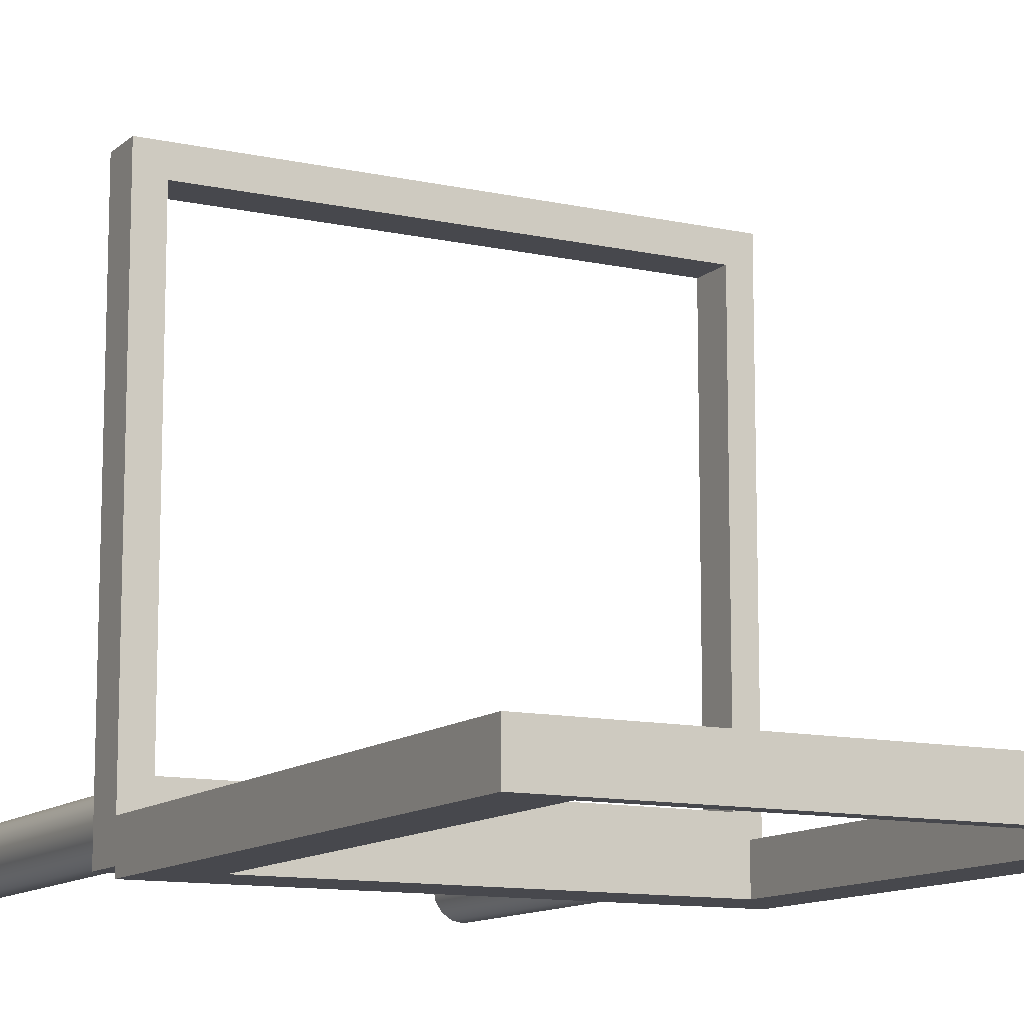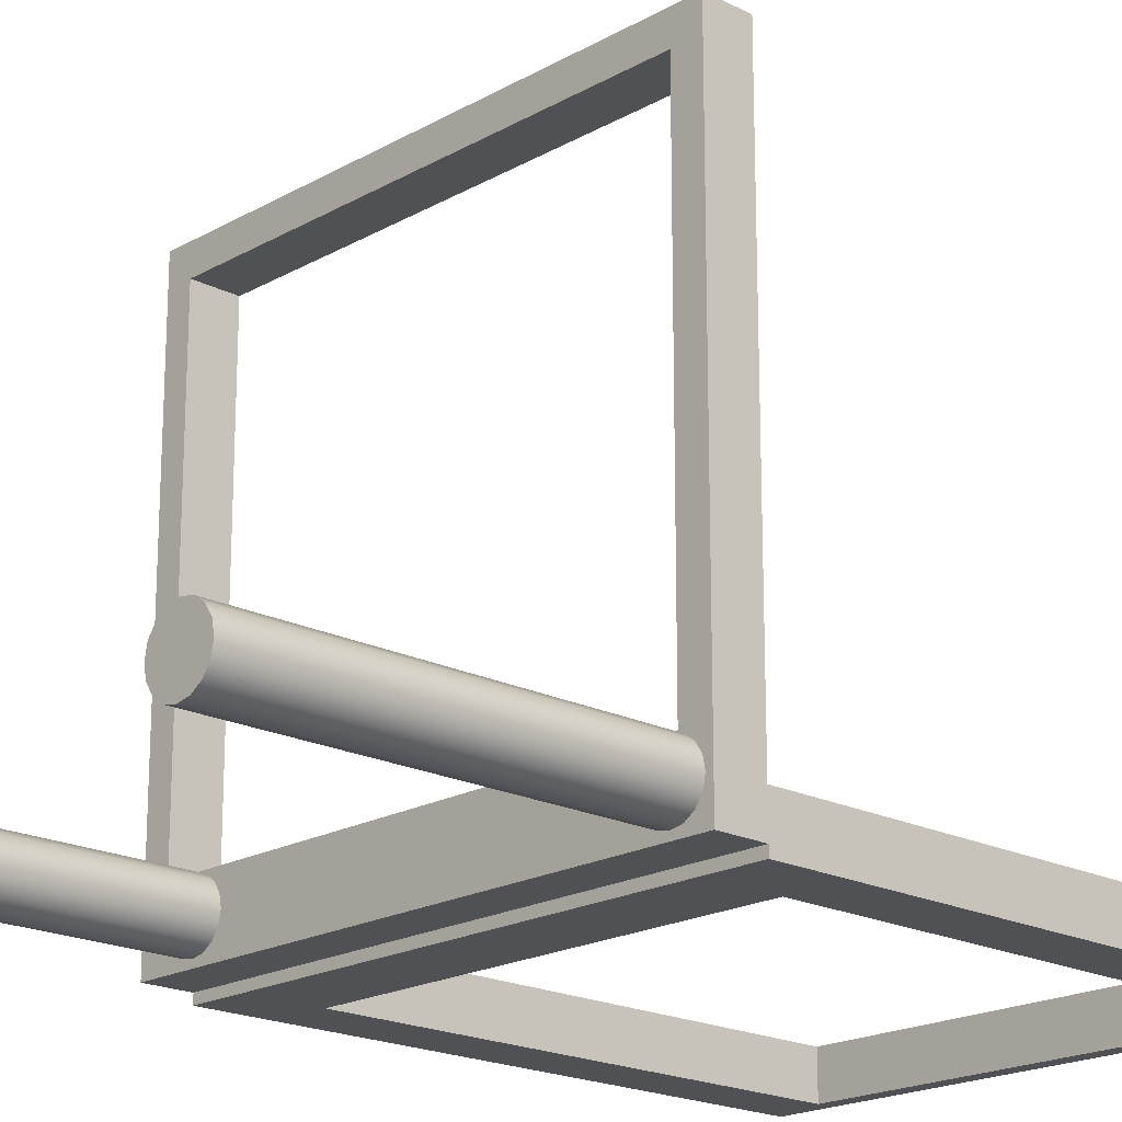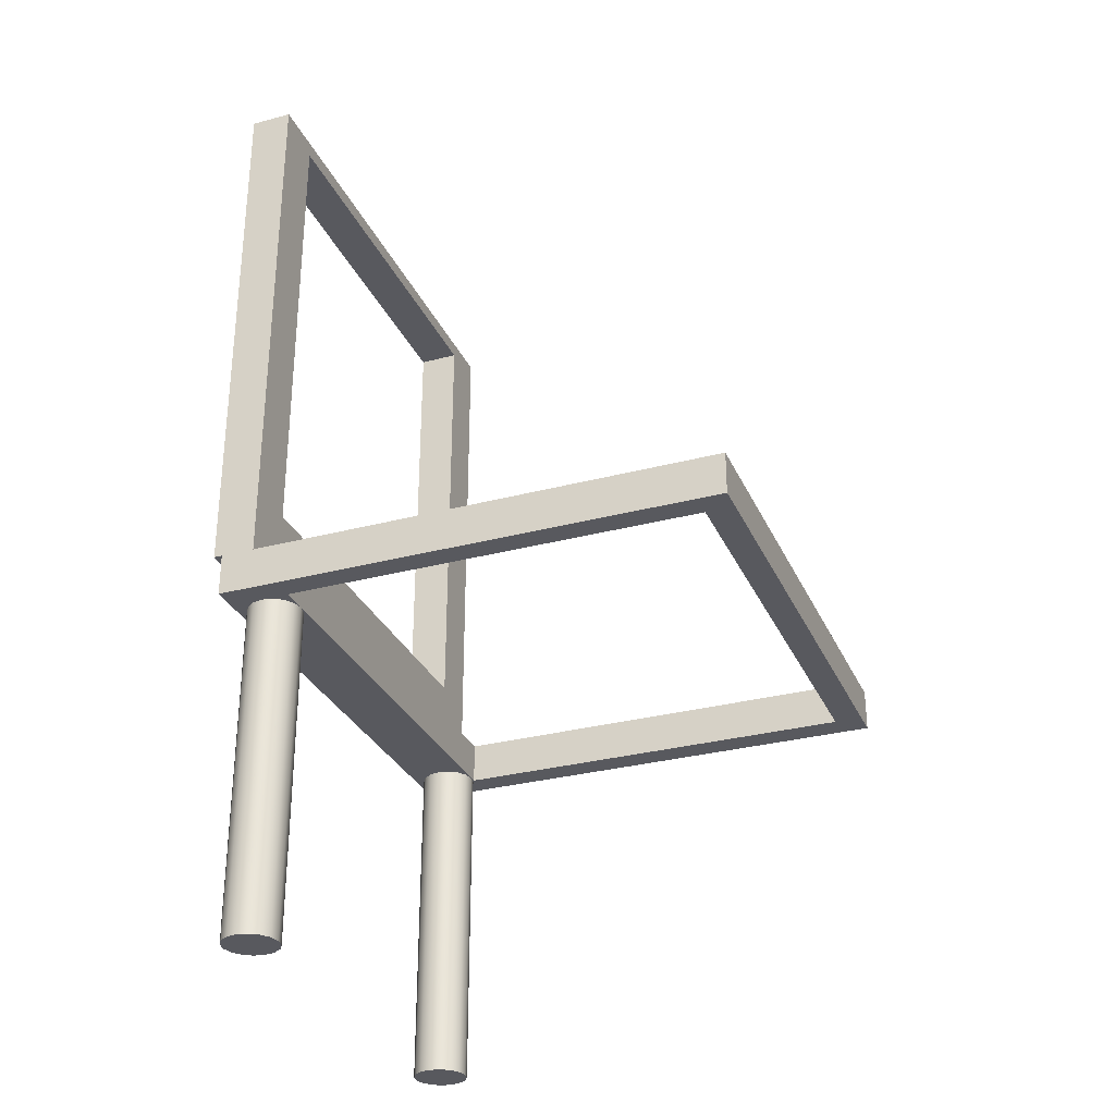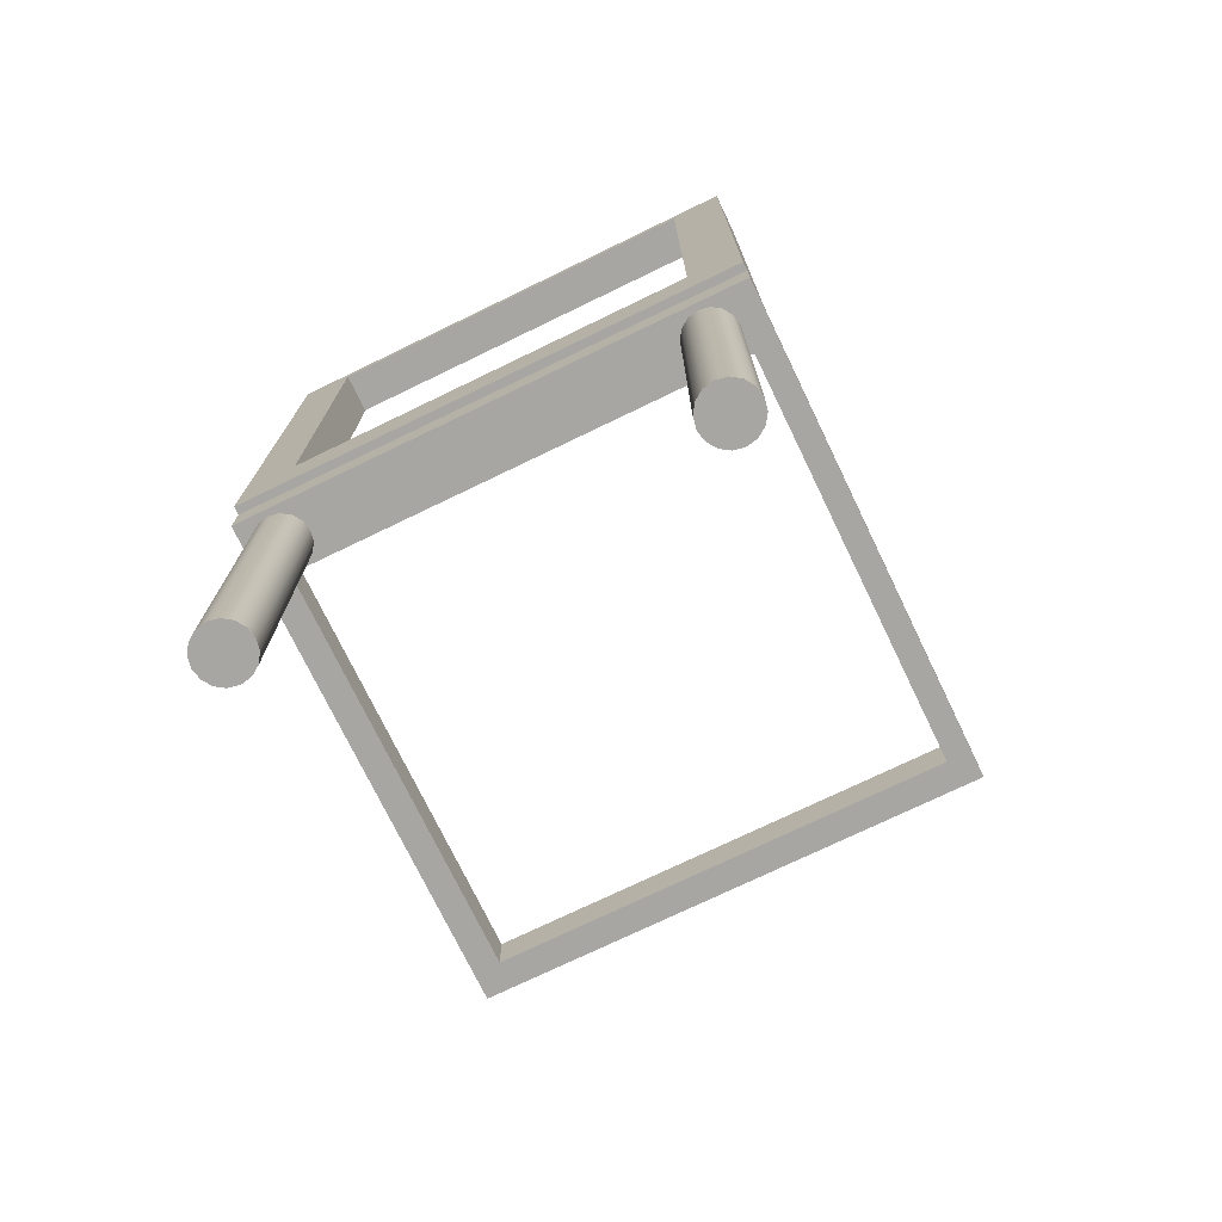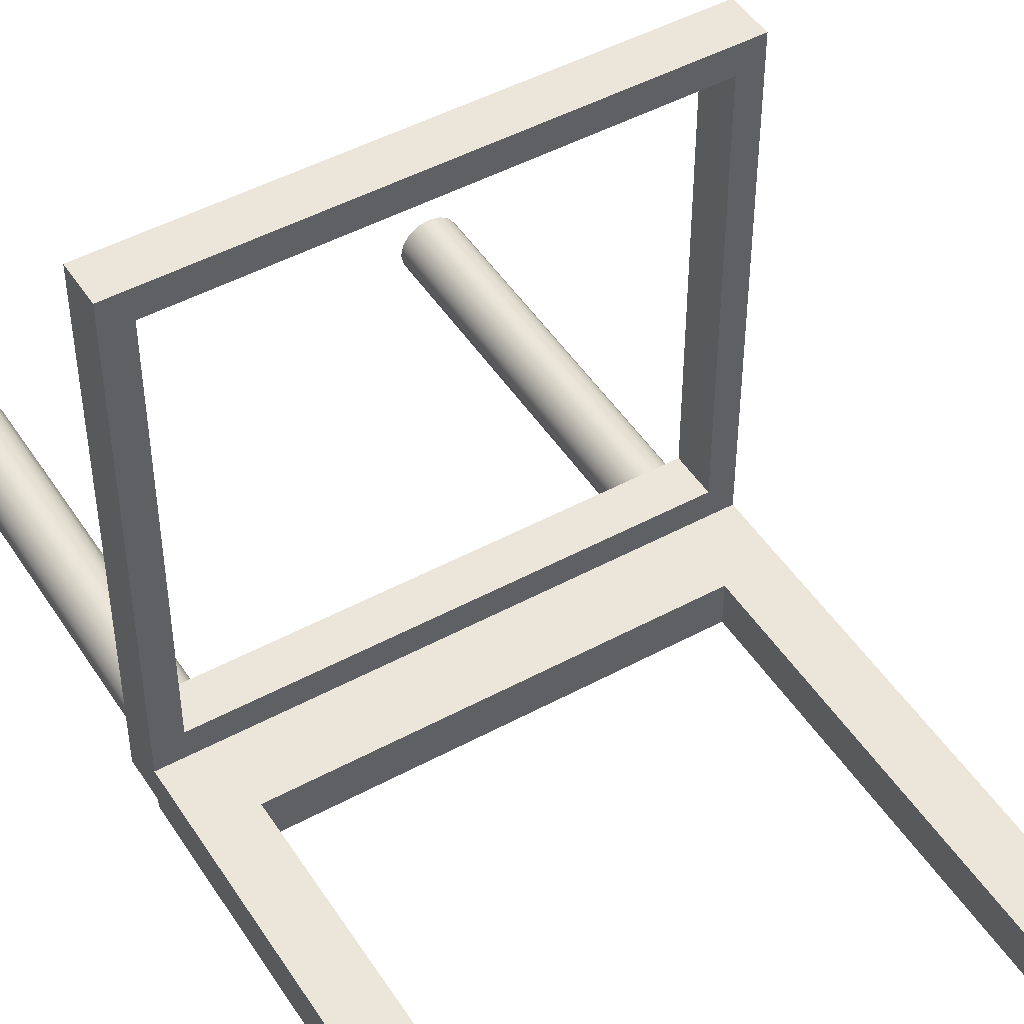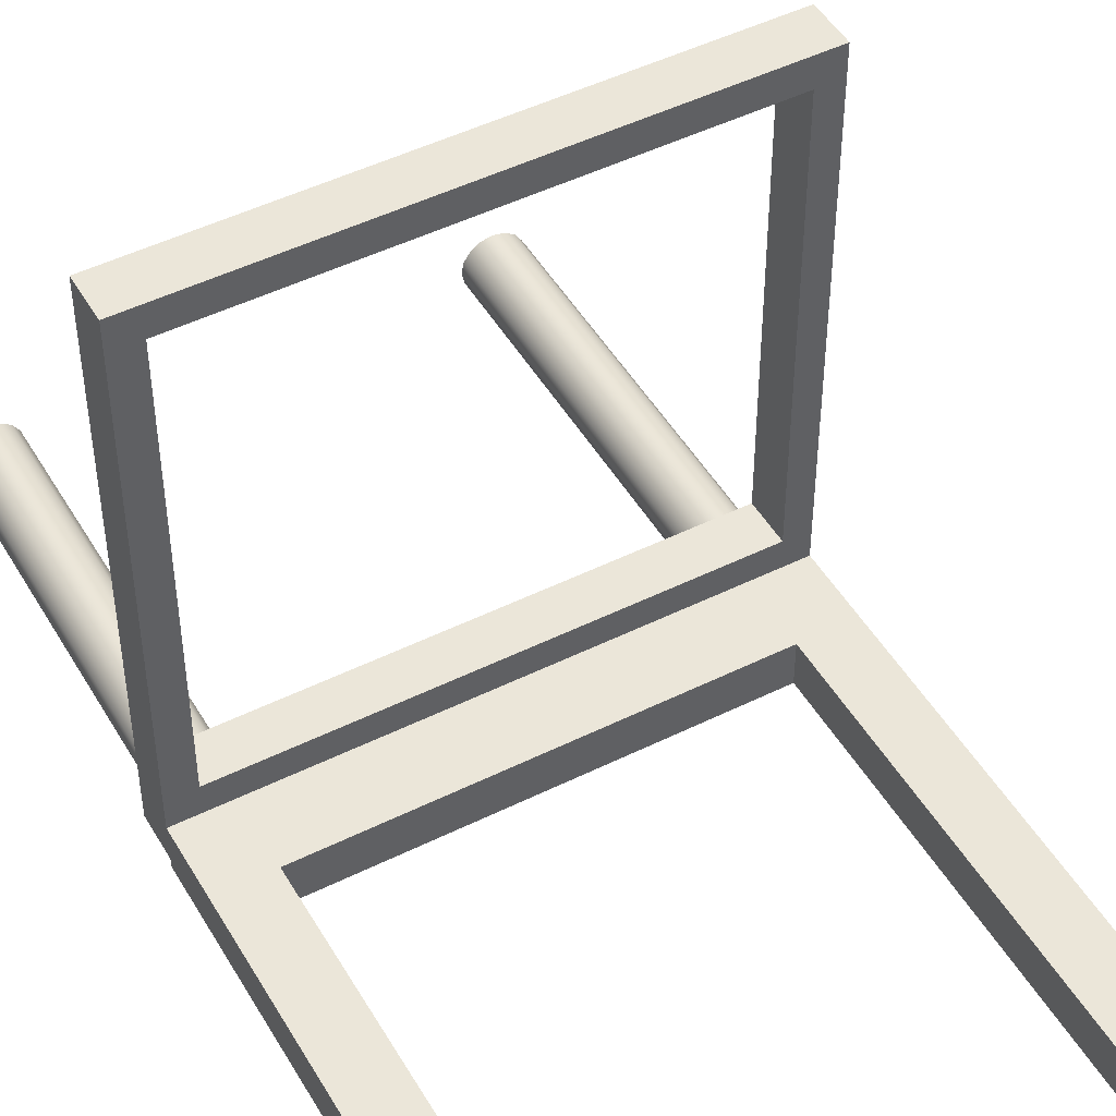
<metadata>
{"format":"obj","ext":"obj","renderer":"f3d","projection":"perspective","resolution":1024,"background":"white","views":[{"elev":-11.7,"azim":152.0,"up":"+Z"},{"elev":-19.5,"azim":46.5,"up":"+Z"},{"elev":-30.4,"azim":-69.0,"up":"+Y"},{"elev":-74.2,"azim":-154.2,"up":"+Y"},{"elev":47.7,"azim":148.7,"up":"+Z"},{"elev":47.9,"azim":150.9,"up":"+Z"}]}
</metadata>
<code>
v -0.5773 -40 5
v -0.3287 -40 6.25
v 0.3794 -40 7.31
v 1.439 -40 8.018
v 2.689 -40 8.267
v 3.939 -40 8.018
v 4.999 -40 7.31
v 5.707 -40 6.25
v 5.956 -40 5
v 5.707 -40 3.75
v 4.999 -40 2.69
v 3.939 -40 1.982
v 2.689 -40 1.733
v 1.439 -40 1.982
v 0.3794 -40 2.69
v -0.3287 -40 3.75
v -0.5773 0 5
v -0.3287 0 3.75
v 0.3794 0 2.69
v 1.439 0 1.982
v 2.689 0 1.733
v 3.939 0 1.982
v 4.999 0 2.69
v 5.707 0 3.75
v 5.956 0 5
v 5.707 0 6.25
v 4.999 0 7.31
v 3.939 0 8.018
v 2.689 0 8.267
v 1.439 0 8.018
v 0.3794 0 7.31
v -0.3287 0 6.25
v -0.5773 0 5
v -0.5773 -40 5
v -0.5773 -40 5
v -0.3287 -40 3.75
v 0.3794 -40 2.69
v 1.439 -40 1.982
v 2.689 -40 1.733
v 3.939 -40 1.982
v 4.999 -40 2.69
v 5.707 -40 3.75
v 5.956 -40 5
v 5.707 -40 6.25
v 4.999 -40 7.31
v 3.939 -40 8.018
v 2.689 -40 8.267
v 1.439 -40 8.018
v 0.3794 -40 7.31
v -0.3287 -40 6.25
v 49.23 -40 5
v 49.48 -40 6.25
v 50.19 -40 7.31
v 51.25 -40 8.018
v 52.5 -40 8.267
v 53.75 -40 8.018
v 54.81 -40 7.31
v 55.52 -40 6.25
v 55.77 -40 5
v 55.52 -40 3.75
v 54.81 -40 2.69
v 53.75 -40 1.982
v 52.5 -40 1.733
v 51.25 -40 1.982
v 50.19 -40 2.69
v 49.48 -40 3.75
v 49.23 0 5
v 49.48 0 3.75
v 50.19 0 2.69
v 51.25 0 1.982
v 52.5 0 1.733
v 53.75 0 1.982
v 54.81 0 2.69
v 55.52 0 3.75
v 55.77 0 5
v 55.52 0 6.25
v 54.81 0 7.31
v 53.75 0 8.018
v 52.5 0 8.267
v 51.25 0 8.018
v 50.19 0 7.31
v 49.48 0 6.25
v 49.23 0 5
v 49.23 -40 5
v 49.23 -40 5
v 49.48 -40 3.75
v 50.19 -40 2.69
v 51.25 -40 1.982
v 52.5 -40 1.733
v 53.75 -40 1.982
v 54.81 -40 2.69
v 55.52 -40 3.75
v 55.77 -40 5
v 55.52 -40 6.25
v 54.81 -40 7.31
v 53.75 -40 8.018
v 52.5 -40 8.267
v 51.25 -40 8.018
v 50.19 -40 7.31
v 49.48 -40 6.25
v -0.6258 5 8.314
v -0.6258 5 57.69
v -0.6258 0 57.69
v -0.6258 0 8.314
v -0.6258 5 57.69
v 53.32 5 57.69
v 53.32 0 57.69
v -0.6258 0 57.69
v 53.32 5 57.69
v 53.32 5 8.314
v 53.32 0 8.314
v 53.32 0 57.69
v 53.32 5 8.314
v -0.6258 5 8.314
v -0.6258 0 8.314
v 53.32 0 8.314
v 2.689 68.1 5
v 2.689 12.89 5
v 2.689 12.89 0
v 2.689 68.1 0
v 2.689 12.89 5
v 50.31 12.89 5
v 50.31 12.89 0
v 2.689 12.89 0
v 50.31 12.89 5
v 50.31 68.1 5
v 50.31 68.1 0
v 50.31 12.89 0
v 50.31 68.1 5
v 2.689 68.1 5
v 2.689 68.1 0
v 50.31 68.1 0
v 56.5 5 1
v -3.5 5 1
v -3.5 5 0
v 56.5 5 0
v 56.5 70 0
v -3.5 70 0
v -3.5 70 5
v 56.5 70 5
v 2.689 12.89 5
v 2.689 68.1 5
v 50.31 68.1 5
v 50.31 12.89 5
v -3.5 70 5
v -3.5 5 5
v 56.5 5 5
v 56.5 70 5
v 2.689 68.1 0
v 2.689 12.89 0
v 50.31 12.89 0
v 50.31 68.1 0
v -3.5 5 0
v -3.5 70 0
v 56.5 70 0
v 56.5 5 0
v -0.6258 5 57.69
v -0.6258 5 8.314
v 53.32 5 8.314
v 53.32 5 57.69
v 56.5 5 5
v -3.5 5 5
v -3.5 5 61
v 56.5 5 61
v -3.5 0 1
v -3.5 0 61
v -3.5 5 61
v -3.5 5 5
v -3.5 70 5
v -3.5 70 0
v -3.5 5 0
v -3.5 5 1
v 56.5 0 1
v -3.5 0 1
v -3.5 5 1
v 56.5 5 1
v 56.5 0 61
v 56.5 0 1
v 56.5 5 1
v 56.5 5 0
v 56.5 70 0
v 56.5 70 5
v 56.5 5 5
v 56.5 5 61
v -3.5 0 61
v 56.5 0 61
v 56.5 5 61
v -3.5 5 61
v -0.5773 0 5
v -0.3287 0 6.25
v 0.3794 0 7.31
v 1.439 0 8.018
v 2.689 0 8.267
v 3.939 0 8.018
v 4.999 0 7.31
v 5.707 0 6.25
v 5.956 0 5
v 5.707 0 3.75
v 4.999 0 2.69
v 3.939 0 1.982
v 2.689 0 1.733
v 1.439 0 1.982
v 0.3794 0 2.69
v -0.3287 0 3.75
v 49.23 0 5
v 49.48 0 6.25
v 50.19 0 7.31
v 51.25 0 8.018
v 52.5 0 8.267
v 53.75 0 8.018
v 54.81 0 7.31
v 55.52 0 6.25
v 55.77 0 5
v 55.52 0 3.75
v 54.81 0 2.69
v 53.75 0 1.982
v 52.5 0 1.733
v 51.25 0 1.982
v 50.19 0 2.69
v 49.48 0 3.75
v -0.6258 0 8.314
v -0.6258 0 57.69
v 53.32 0 57.69
v 53.32 0 8.314
v 56.5 0 61
v -3.5 0 61
v -3.5 0 1
v 56.5 0 1
g e76c88e8-e2c0-11ea-a250-54bf646e7e1f
f 2 32 1
f 1 32 33
f 34 17 16
f 16 17 18
f 16 18 15
f 15 18 19
f 15 19 14
f 14 19 20
f 14 20 13
f 13 20 21
f 13 21 12
f 12 21 22
f 12 22 11
f 11 22 23
f 11 23 10
f 10 23 24
f 10 24 9
f 9 24 25
f 9 25 8
f 8 25 26
f 8 26 7
f 7 26 27
f 7 27 6
f 6 27 28
f 6 28 5
f 5 28 29
f 5 29 4
f 4 29 30
f 4 30 3
f 3 30 31
f 3 31 2
f 2 31 32
g e76d252c-e2c0-11ea-a879-54bf646e7e1f
f 36 42 35
f 35 42 43
f 35 43 50
f 50 43 44
f 50 44 49
f 49 44 45
f 49 45 48
f 48 45 46
f 48 46 47
f 42 36 41
f 41 36 37
f 41 37 40
f 40 37 38
f 40 38 39
g e76dc178-e2c0-11ea-bcbd-54bf646e7e1f
f 52 82 51
f 51 82 83
f 84 67 66
f 66 67 68
f 66 68 65
f 65 68 69
f 65 69 64
f 64 69 70
f 64 70 63
f 63 70 71
f 63 71 62
f 62 71 72
f 62 72 61
f 61 72 73
f 61 73 60
f 60 73 74
f 60 74 59
f 59 74 75
f 59 75 58
f 58 75 76
f 58 76 57
f 57 76 77
f 57 77 56
f 56 77 78
f 56 78 55
f 55 78 79
f 55 79 54
f 54 79 80
f 54 80 53
f 53 80 81
f 53 81 52
f 52 81 82
g e76e5db4-e2c0-11ea-b2f9-54bf646e7e1f
f 86 92 85
f 85 92 93
f 85 93 100
f 100 93 94
f 100 94 99
f 99 94 95
f 99 95 98
f 98 95 96
f 98 96 97
f 92 86 91
f 91 86 87
f 91 87 90
f 90 87 88
f 90 88 89
g e731534c-e2c0-11ea-9e66-54bf646e7e1f
f 101 102 104
f 104 102 103
g e732169c-e2c0-11ea-8318-54bf646e7e1f
f 105 106 108
f 108 106 107
g e732b2e2-e2c0-11ea-b3d7-54bf646e7e1f
f 109 110 112
f 112 110 111
g e7334f26-e2c0-11ea-b35f-54bf646e7e1f
f 113 114 116
f 116 114 115
g e6fd4940-e2c0-11ea-a7b6-54bf646e7e1f
f 117 118 120
f 120 118 119
g e6fe0c94-e2c0-11ea-91f6-54bf646e7e1f
f 121 122 124
f 124 122 123
g e6fecfee-e2c0-11ea-a35b-54bf646e7e1f
f 125 126 128
f 128 126 127
g e6ff6c2e-e2c0-11ea-a587-54bf646e7e1f
f 129 130 132
f 132 130 131
g e6cf0bde-e2c0-11ea-b0d5-54bf646e7e1f
f 133 134 136
f 136 134 135
g e6cfcf28-e2c0-11ea-8f75-54bf646e7e1f
f 137 138 140
f 140 138 139
g e6d06b68-e2c0-11ea-a0d0-54bf646e7e1f
f 142 145 141
f 141 145 146
f 141 146 147
f 142 143 145
f 145 143 148
f 148 143 144
f 148 144 147
f 147 144 141
g e6d0e09c-e2c0-11ea-9925-54bf646e7e1f
f 150 154 149
f 149 154 155
f 149 155 152
f 152 155 151
f 151 155 156
f 151 156 153
f 154 150 153
f 153 150 151
g e6a9f69c-e2c0-11ea-a37a-54bf646e7e1f
f 160 157 163
f 163 157 158
f 163 158 162
f 162 158 159
f 162 159 161
f 161 159 160
f 161 160 164
f 164 160 163
g e6a90c30-e2c0-11ea-a780-54bf646e7e1f
f 172 165 168
f 168 165 166
f 168 166 167
f 168 169 172
f 172 169 170
f 172 170 171
g e6a93340-e2c0-11ea-a1db-54bf646e7e1f
f 173 174 176
f 176 174 175
g e6a98166-e2c0-11ea-8032-54bf646e7e1f
f 184 177 183
f 183 177 178
f 183 178 179
f 180 181 179
f 179 181 182
f 179 182 183
g e6a9cf90-e2c0-11ea-a719-54bf646e7e1f
f 185 186 188
f 188 186 187
g e6aa44c2-e2c0-11ea-81dd-54bf646e7e1f
f 190 221 189
f 189 221 227
f 189 227 204
f 204 227 203
f 203 227 202
f 202 227 201
f 201 227 228
f 201 228 217
f 217 228 216
f 216 228 215
f 215 228 214
f 214 228 213
f 213 228 225
f 213 225 212
f 212 225 211
f 211 225 223
f 211 223 210
f 210 223 224
f 210 224 209
f 209 224 193
f 209 193 208
f 208 193 194
f 208 194 207
f 207 194 195
f 207 195 196
f 190 191 221
f 221 191 192
f 221 192 193
f 207 196 206
f 206 196 197
f 206 197 205
f 205 197 220
f 220 197 198
f 220 198 219
f 219 198 199
f 219 199 200
f 219 200 218
f 218 200 201
f 218 201 217
f 227 221 226
f 226 221 222
f 226 222 223
f 224 221 193
f 225 226 223

</code>
